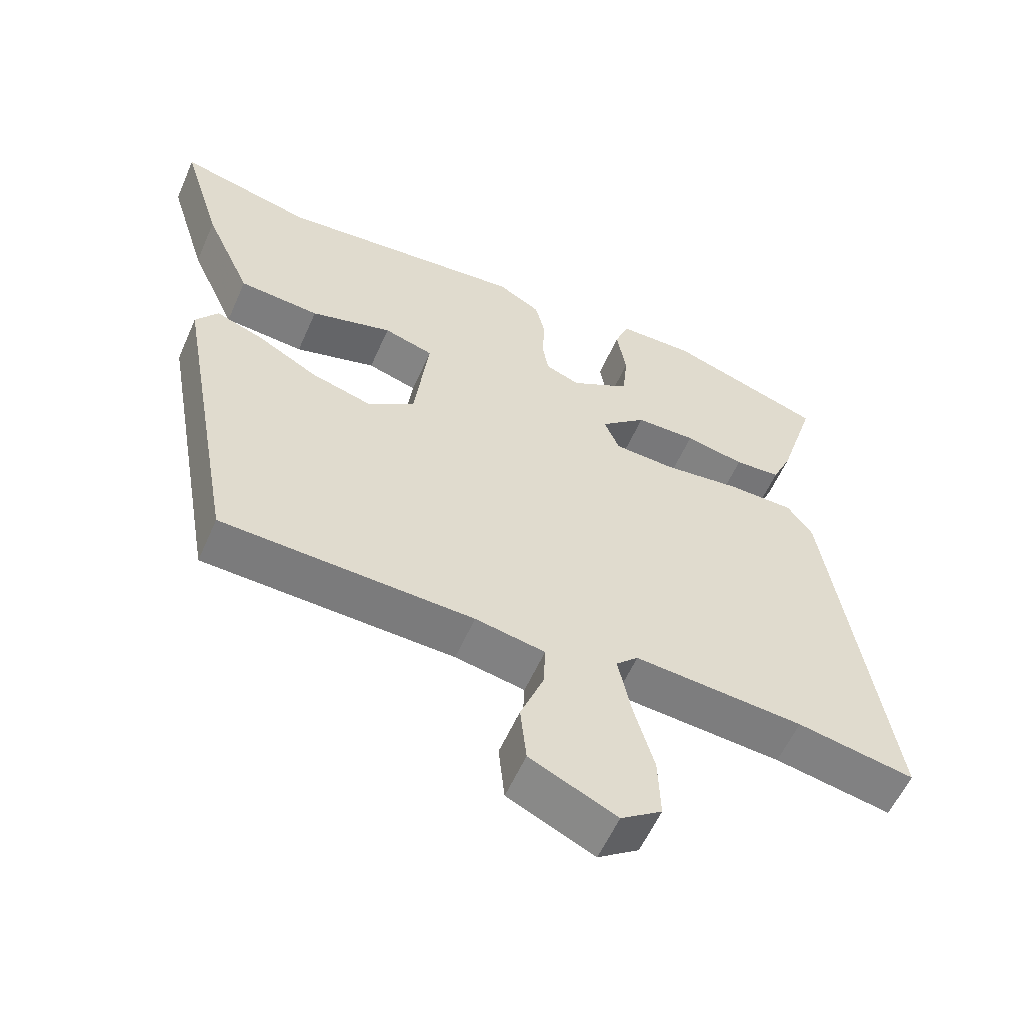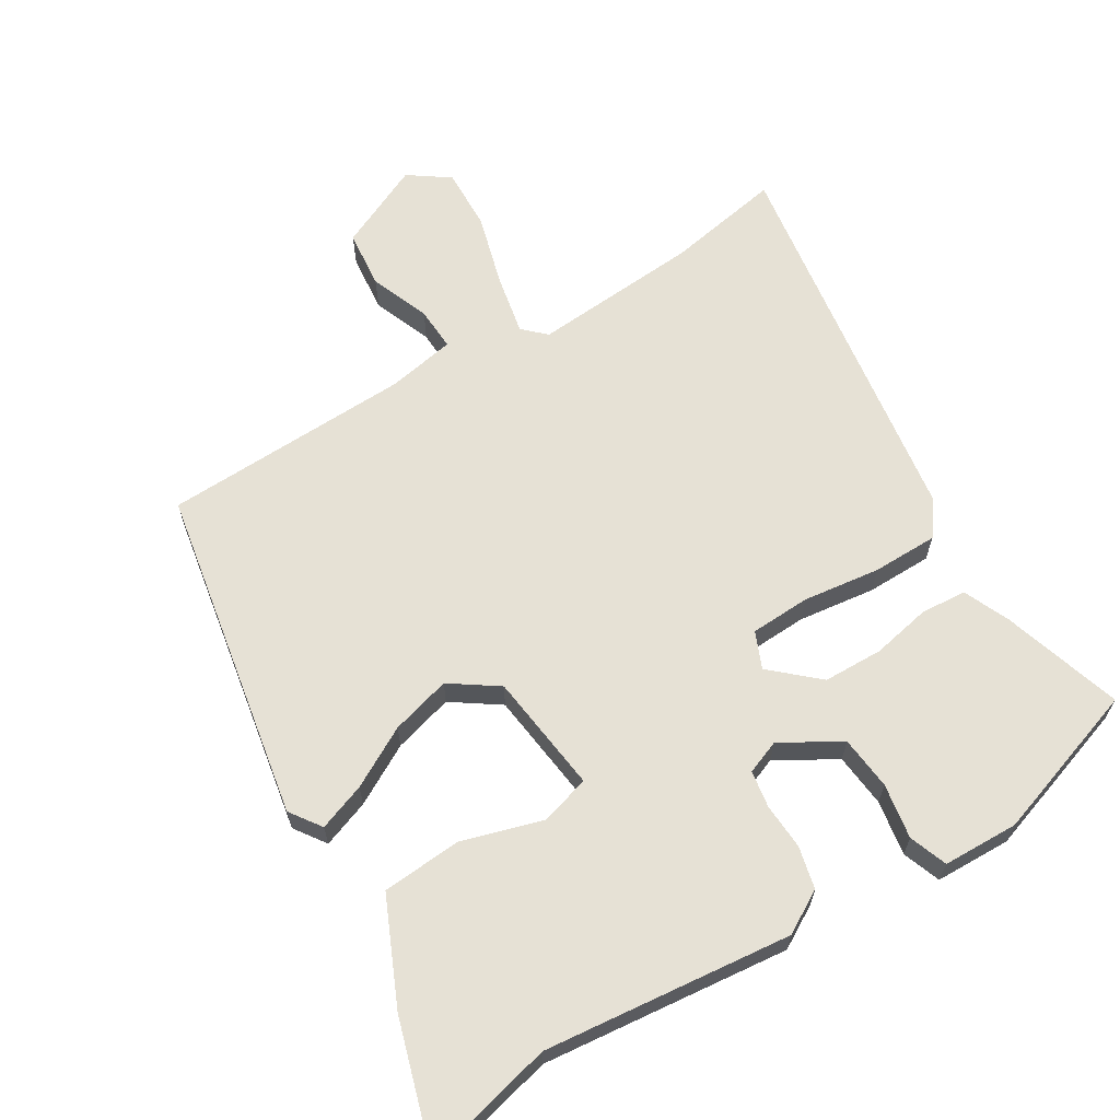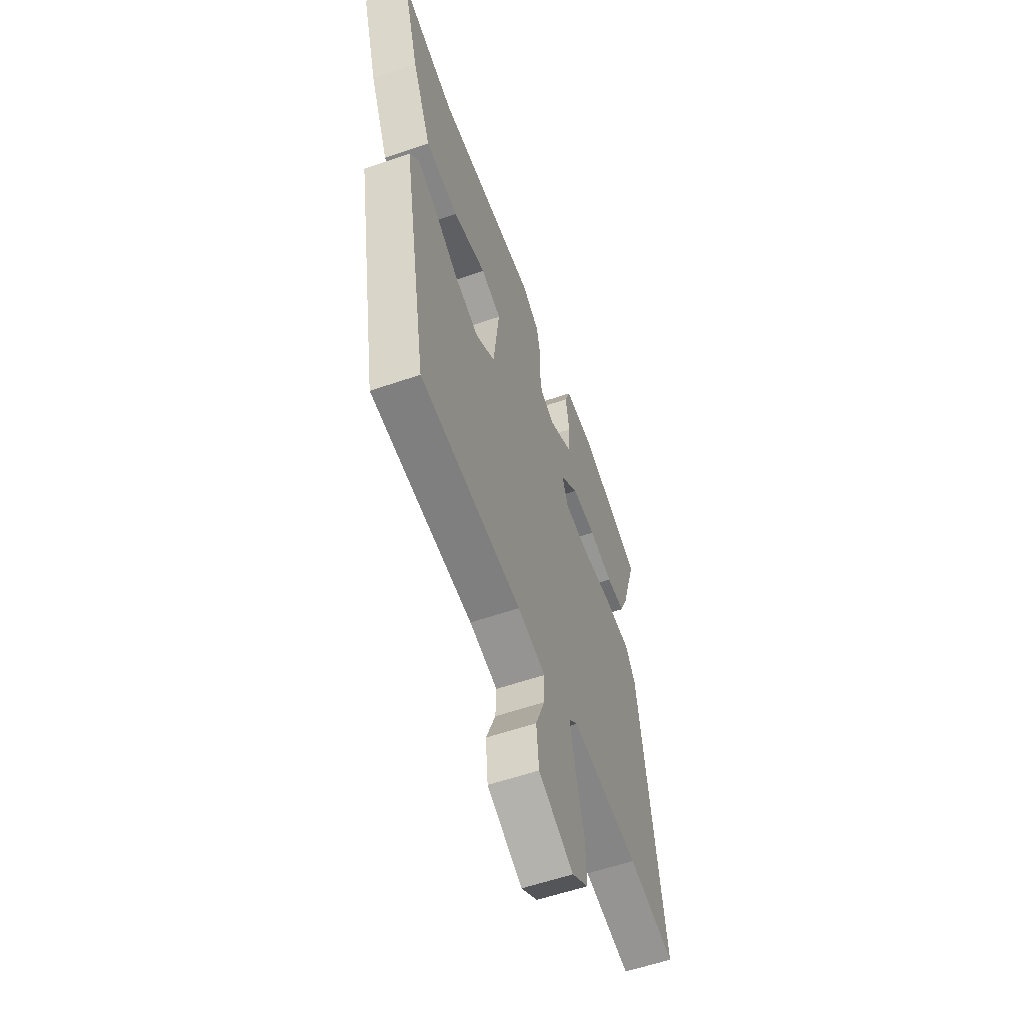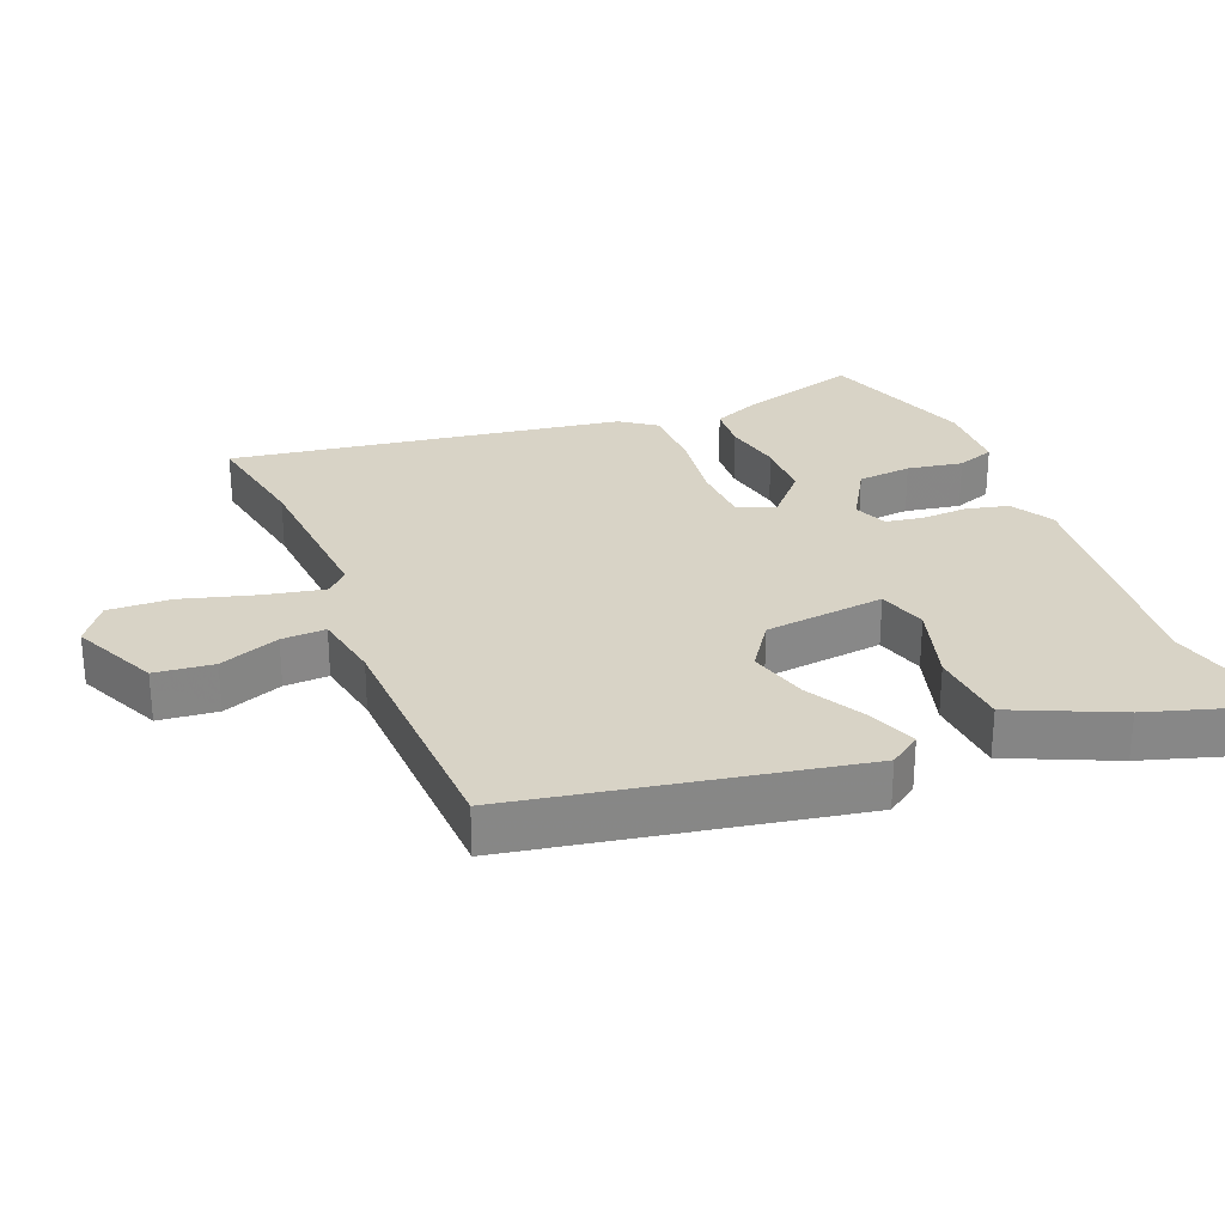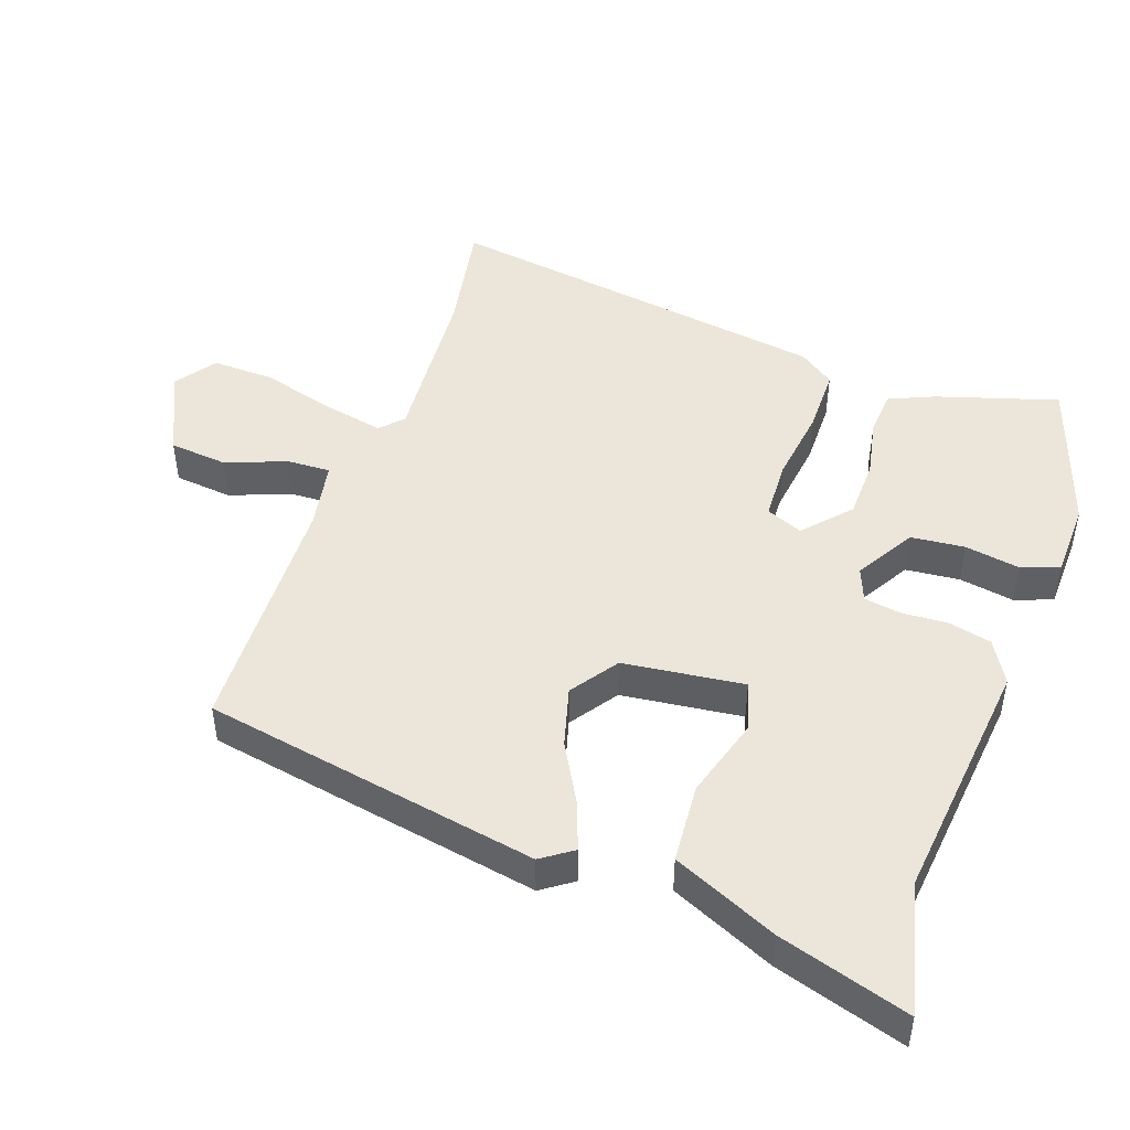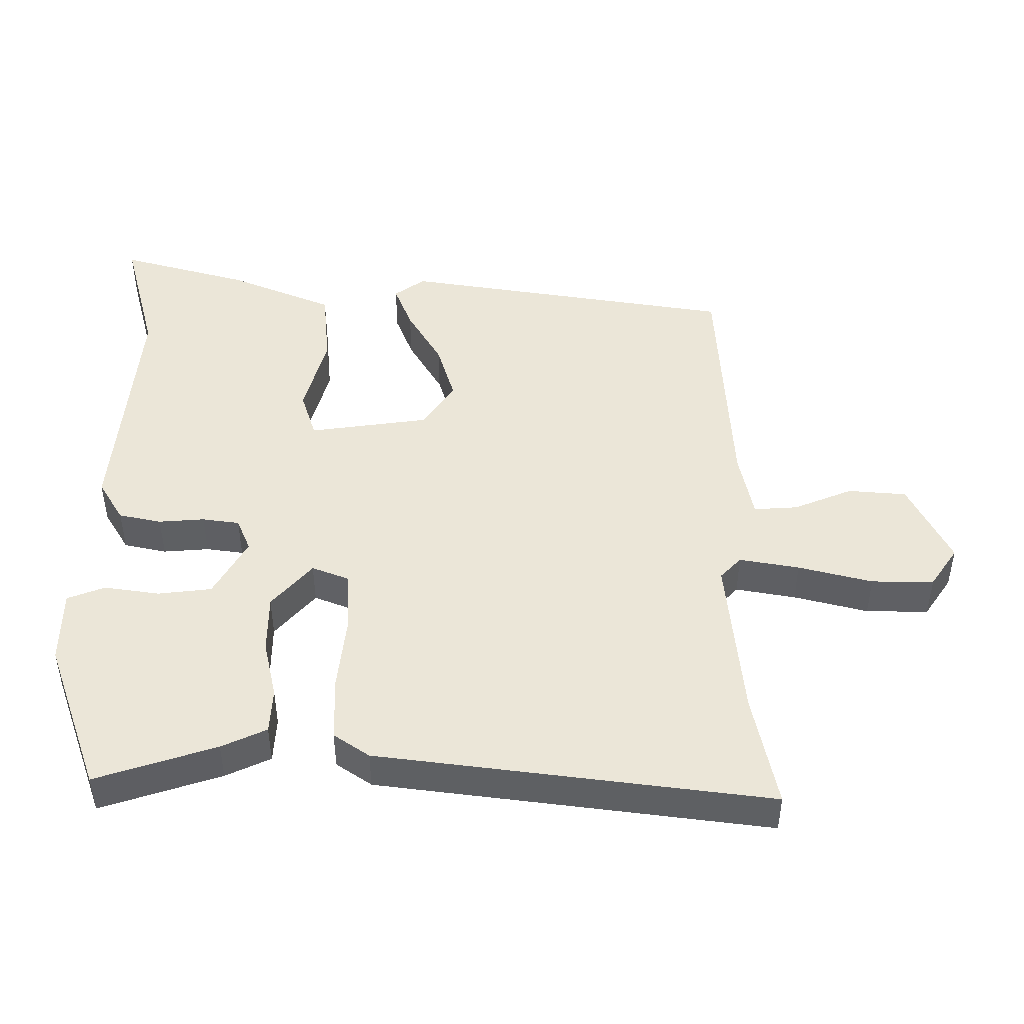
<metadata>
{"format":"obj","ext":"obj","renderer":"f3d","projection":"perspective","resolution":1024,"background":"white","views":[{"elev":-57.9,"azim":-23.7,"up":"+Z"},{"elev":64.3,"azim":-31.3,"up":"+Y"},{"elev":-57.9,"azim":-70.3,"up":"+Z"},{"elev":28.0,"azim":-111.8,"up":"+Y"},{"elev":47.1,"azim":-70.5,"up":"+Y"},{"elev":46.3,"azim":89.0,"up":"+Y"}]}
</metadata>
<code>
v 0.553 0.07 0.468
v 0.497 0.07 0.286
v 0.467 0.07 0.218
v 0.398 0.07 0.213
v 0.309 0.07 0.231
v 0.219 0.07 0.229
v 0.15 0.07 0.167
v 0.173 0.07 0.112
v 0.264 0.07 0.108
v 0.38 0.07 0.123
v 0.479 0.07 0.122
v 0.517 0.07 0.069
v 0.605 0.07 -0.519
v 0.43 0.07 -0.487
v 0.177 0.07 -0.468
v 0.144 0.07 -0.5
v 0.162 0.07 -0.59
v 0.193 0.07 -0.701
v 0.196 0.07 -0.795
v 0.135 0.07 -0.838
v 0.006 0.07 -0.778
v -0.003 0.07 -0.69
v 0.032 0.07 -0.6
v 0.035 0.07 -0.534
v -0.069 0.07 -0.515
v -0.444 0.07 -0.502
v -0.535 0.07 0.003
v -0.502 0.07 0.05
v -0.431 0.07 0.024
v -0.341 0.07 -0.026
v -0.251 0.07 -0.051
v -0.18 0.07 -0.002
v -0.158 0.07 0.179
v -0.232 0.07 0.201
v -0.354 0.07 0.165
v -0.474 0.07 0.174
v -0.544 0.07 0.331
v -0.603 0.07 0.525
v -0.405 0.07 0.477
v -0.033 0.07 0.516
v 0.031 0.07 0.479
v 0.046 0.07 0.415
v 0.042 0.07 0.346
v 0.051 0.07 0.29
v 0.102 0.07 0.27
v 0.191 0.07 0.322
v 0.199 0.07 0.403
v 0.185 0.07 0.486
v 0.206 0.07 0.543
v 0.32 0.07 0.546
v 0.553 0 0.468
v 0.497 0 0.286
v 0.467 0 0.218
v 0.398 0 0.213
v 0.309 0 0.231
v 0.219 0 0.229
v 0.15 0 0.167
v 0.173 0 0.112
v 0.264 0 0.108
v 0.38 0 0.123
v 0.479 0 0.122
v 0.517 0 0.069
v 0.605 0 -0.519
v 0.43 0 -0.487
v 0.177 0 -0.468
v 0.144 0 -0.5
v 0.162 0 -0.59
v 0.193 0 -0.701
v 0.196 0 -0.795
v 0.135 0 -0.838
v 0.006 0 -0.778
v -0.003 0 -0.69
v 0.032 0 -0.6
v 0.035 0 -0.534
v -0.069 0 -0.515
v -0.444 0 -0.502
v -0.535 0 0.003
v -0.502 0 0.05
v -0.431 0 0.024
v -0.341 0 -0.026
v -0.251 0 -0.051
v -0.18 0 -0.002
v -0.158 0 0.179
v -0.232 0 0.201
v -0.354 0 0.165
v -0.474 0 0.174
v -0.544 0 0.331
v -0.603 0 0.525
v -0.405 0 0.477
v -0.033 0 0.516
v 0.031 0 0.479
v 0.046 0 0.415
v 0.042 0 0.346
v 0.051 0 0.29
v 0.102 0 0.27
v 0.191 0 0.322
v 0.199 0 0.403
v 0.185 0 0.486
v 0.206 0 0.543
v 0.32 0 0.546
f 47 48 49 50
f 46 47 50 1
f 45 46 1 2
f 40 41 42 43
f 39 40 43 44
f 38 39 44
f 37 38 44 45
f 34 35 36 37
f 33 34 37 45
f 27 28 29 30
f 25 26 27 30
f 24 25 30 31
f 20 21 22 23
f 20 23 24
f 17 18 19 20
f 16 17 20 24
f 15 16 24 31
f 11 12 13 14
f 9 10 11 14
f 8 9 14 15
f 7 8 15 31
f 2 3 4 5
f 2 5 6
f 45 2 6
f 32 33 45 6
f 6 7 31 32
f 100 99 98 97
f 51 100 97 96
f 52 51 96 95
f 93 92 91 90
f 94 93 90 89
f 94 89 88
f 95 94 88 87
f 87 86 85 84
f 95 87 84 83
f 80 79 78 77
f 80 77 76 75
f 81 80 75 74
f 73 72 71 70
f 74 73 70
f 70 69 68 67
f 74 70 67 66
f 81 74 66 65
f 64 63 62 61
f 64 61 60 59
f 65 64 59 58
f 81 65 58 57
f 55 54 53 52
f 56 55 52
f 56 52 95
f 56 95 83 82
f 82 81 57 56
f 1 51 52 2
f 2 52 53 3
f 3 53 54 4
f 4 54 55 5
f 5 55 56 6
f 6 56 57 7
f 7 57 58 8
f 8 58 59 9
f 9 59 60 10
f 10 60 61 11
f 11 61 62 12
f 12 62 63 13
f 13 63 64 14
f 14 64 65 15
f 15 65 66 16
f 16 66 67 17
f 17 67 68 18
f 18 68 69 19
f 19 69 70 20
f 20 70 71 21
f 21 71 72 22
f 22 72 73 23
f 23 73 74 24
f 24 74 75 25
f 25 75 76 26
f 26 76 77 27
f 27 77 78 28
f 28 78 79 29
f 29 79 80 30
f 30 80 81 31
f 31 81 82 32
f 32 82 83 33
f 33 83 84 34
f 34 84 85 35
f 35 85 86 36
f 36 86 87 37
f 37 87 88 38
f 38 88 89 39
f 39 89 90 40
f 40 90 91 41
f 41 91 92 42
f 42 92 93 43
f 43 93 94 44
f 44 94 95 45
f 45 95 96 46
f 46 96 97 47
f 47 97 98 48
f 48 98 99 49
f 49 99 100 50
f 50 100 51 1

</code>
